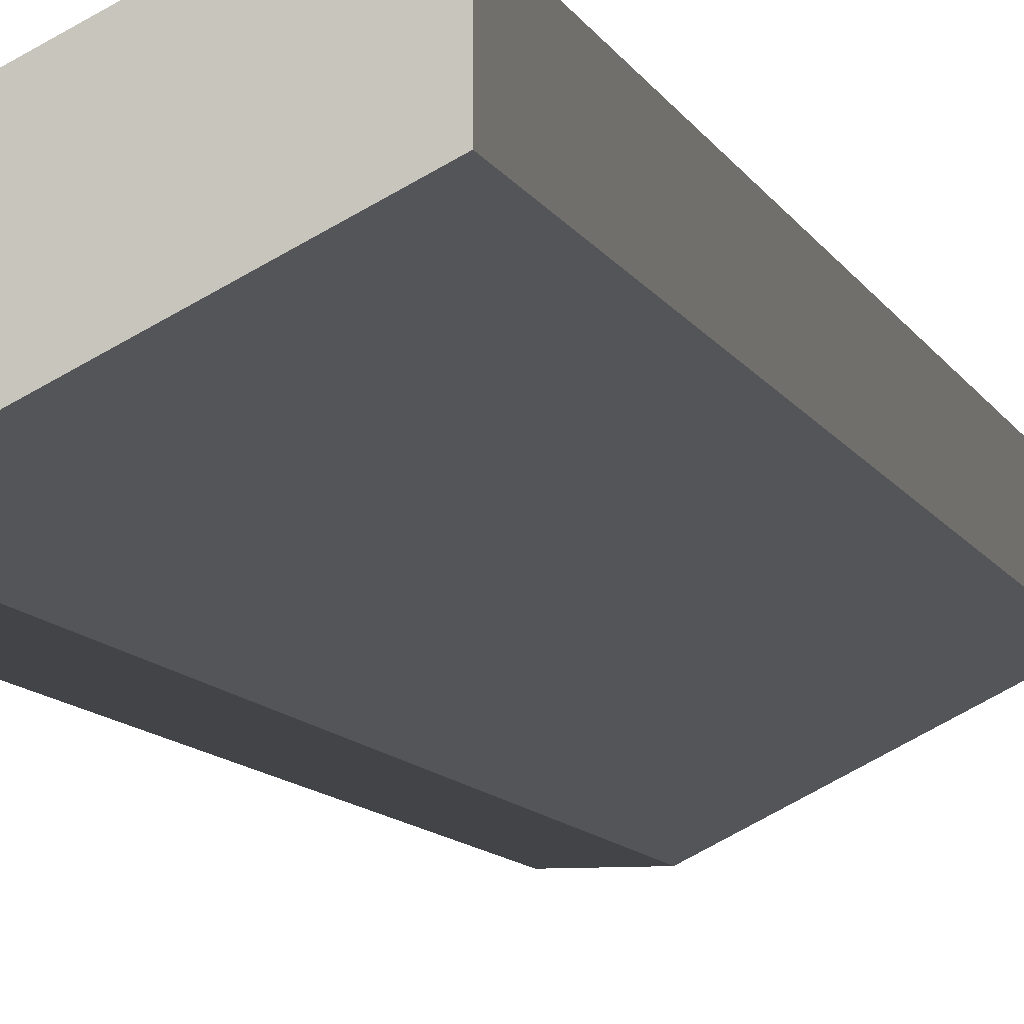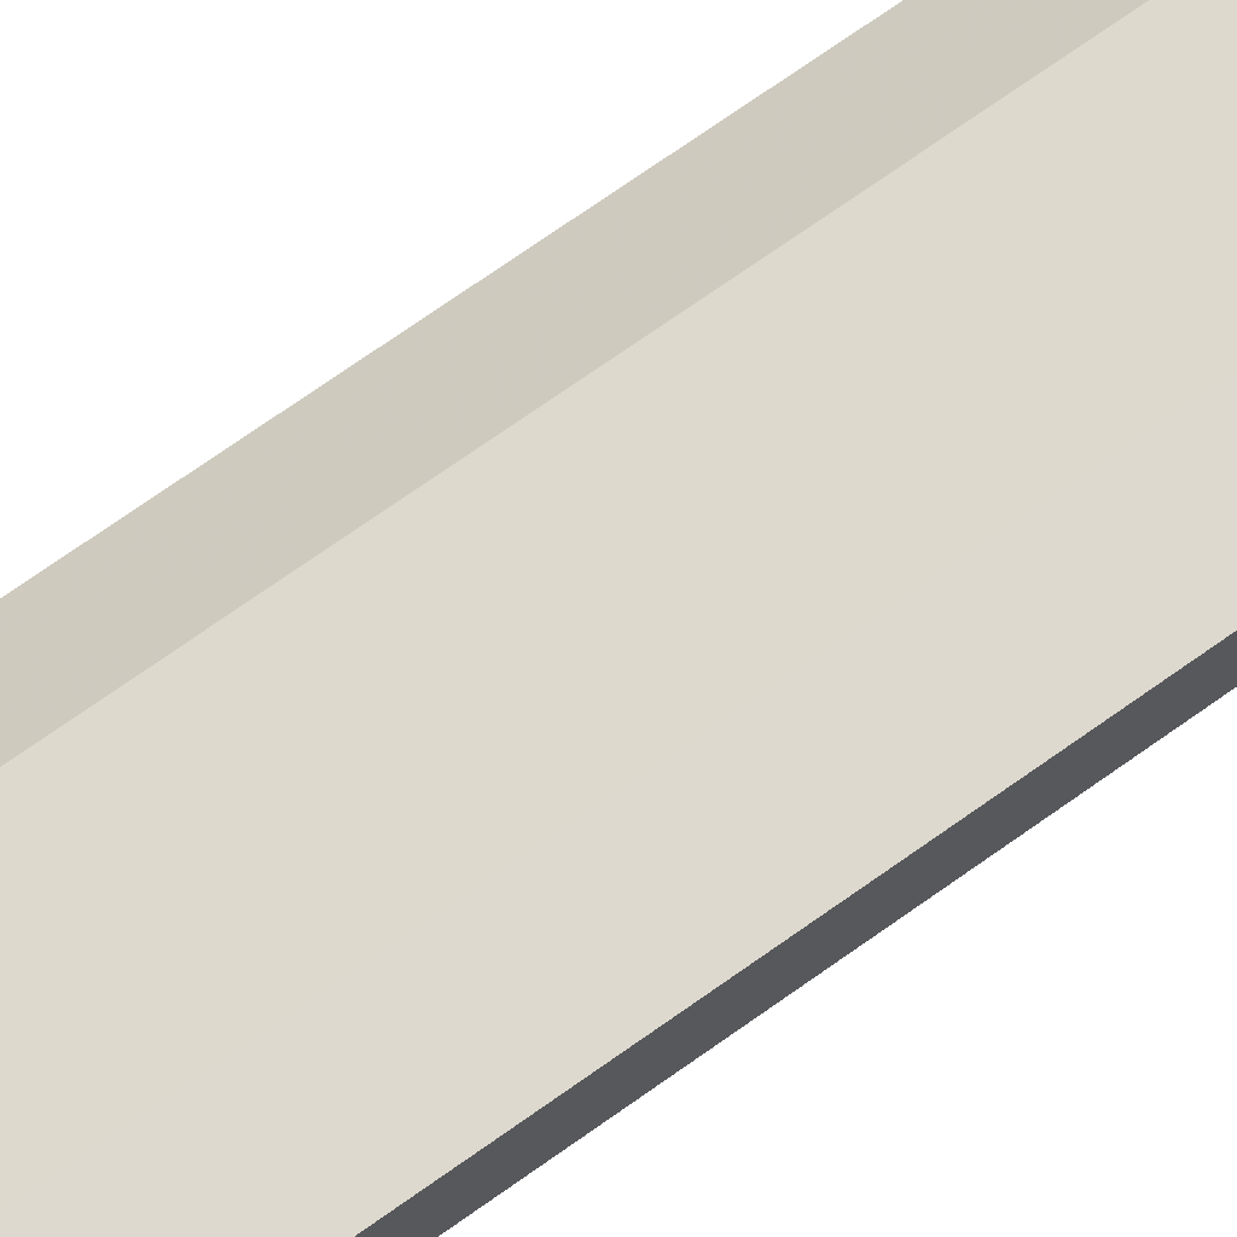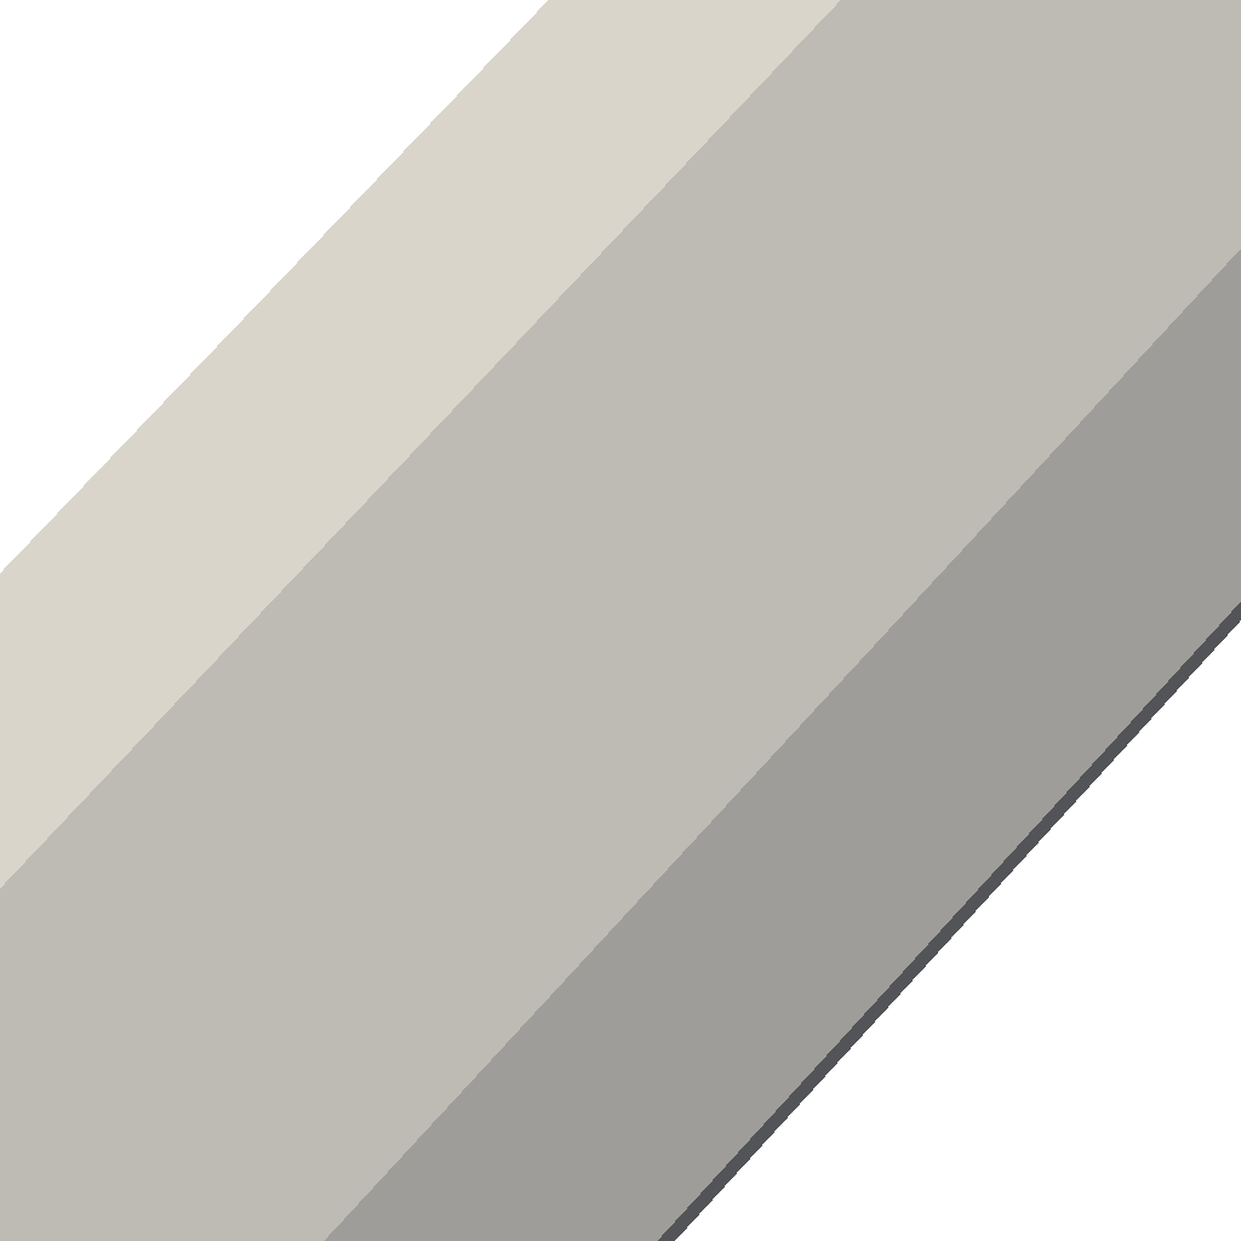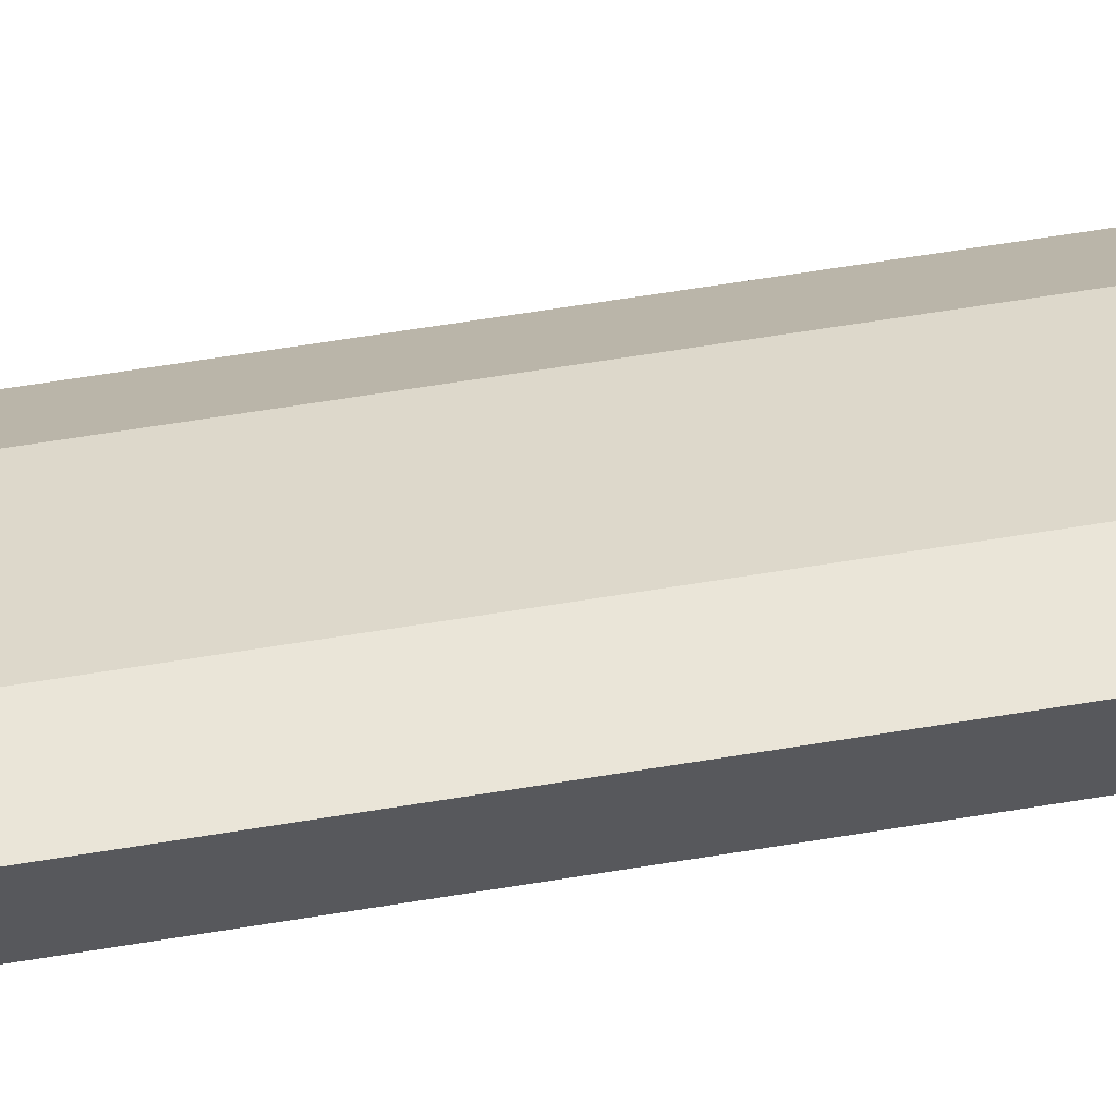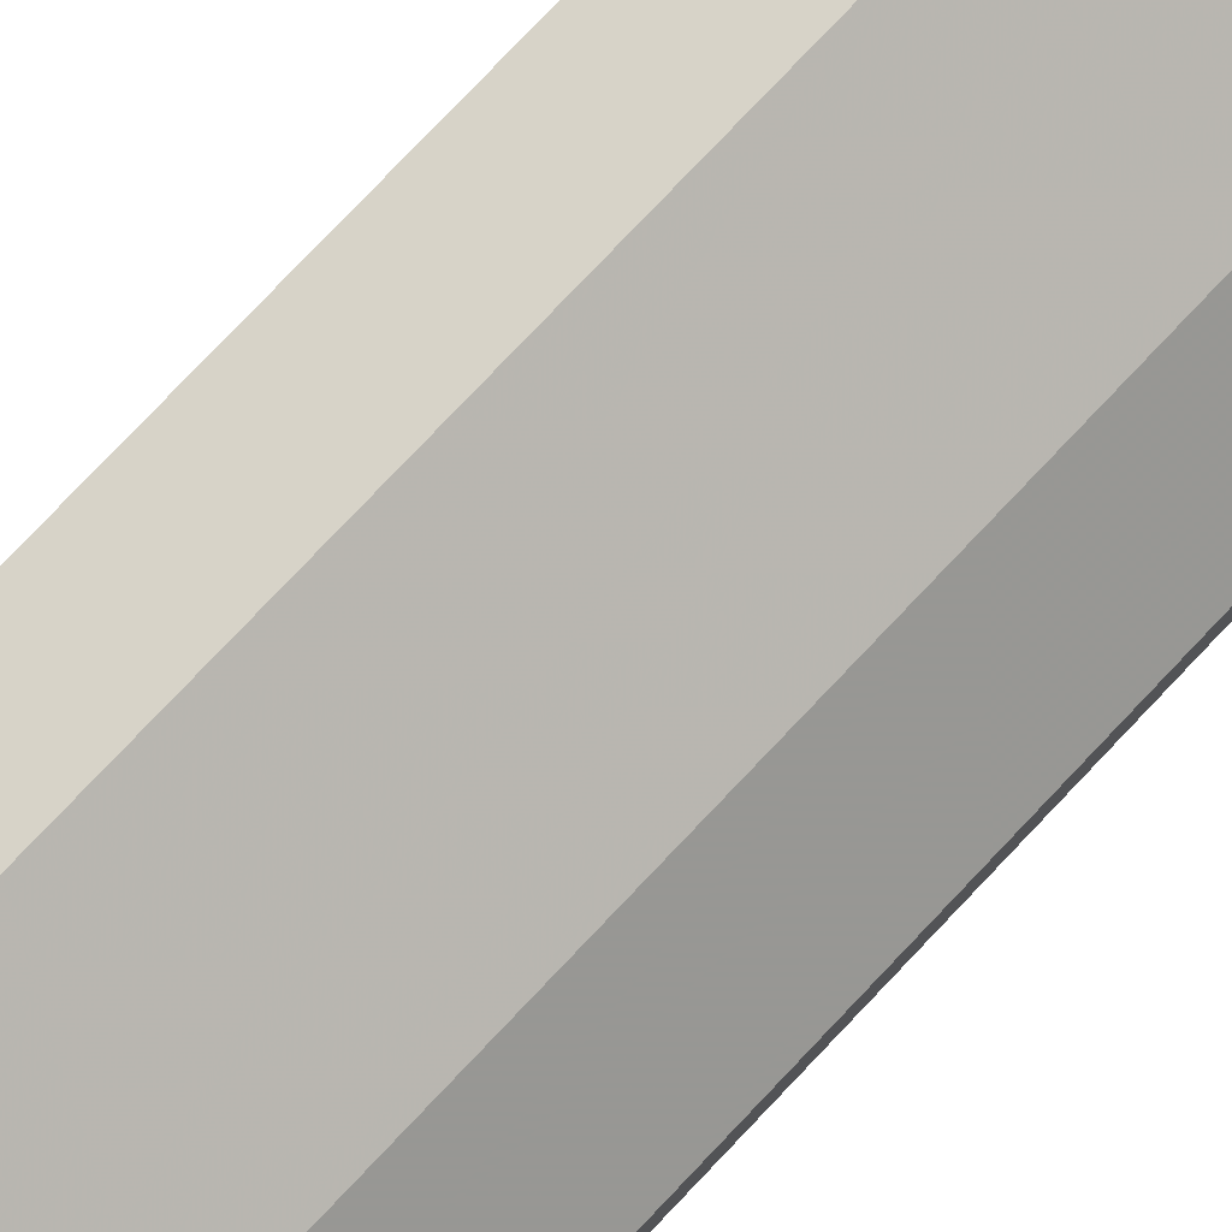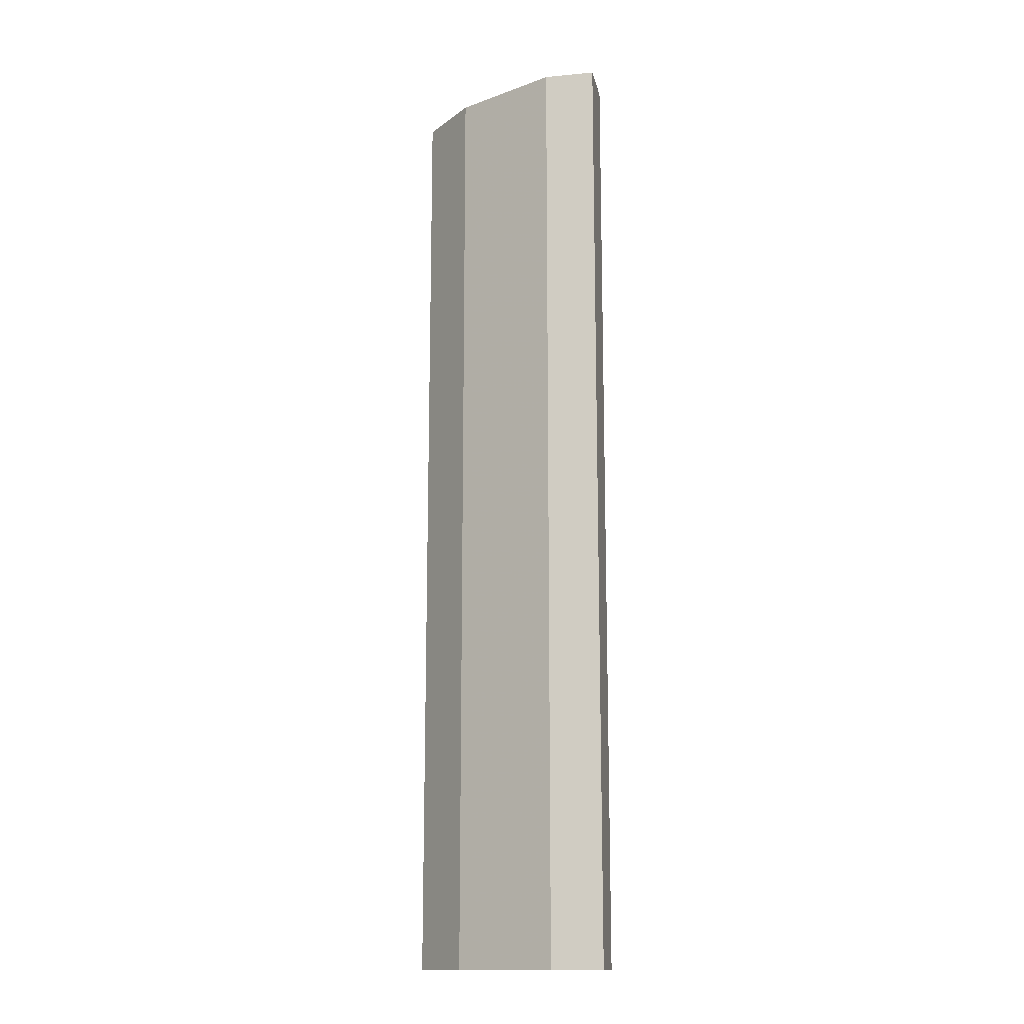
<metadata>
{"format":"obj","ext":"obj","renderer":"f3d","projection":"perspective","resolution":1024,"background":"white","views":[{"elev":-7.8,"azim":13.2,"up":"+Z"},{"elev":71.7,"azim":54.6,"up":"+Z"},{"elev":74.7,"azim":-138.0,"up":"+Z"},{"elev":59.1,"azim":80.2,"up":"+Z"},{"elev":77.2,"azim":-136.6,"up":"+Z"},{"elev":-14.7,"azim":11.5,"up":"+Y"}]}
</metadata>
<code>
v -0.2309 0.4062 0.7543
v -0.4406 -0.5639 0.6232
v -0.4406 -0.5639 0.6495
v -0.4406 0.4062 0.6232
v -0.2309 -0.5639 0.7019
v -0.2833 -0.5639 0.7543
v -0.3881 0.4062 0.7019
v -0.3881 0.4062 0.6232
v -0.2309 0.4062 0.7019
v -0.3881 -0.5639 0.6232
v -0.2309 -0.5639 0.7543
v -0.2833 0.4062 0.7543
v -0.3881 -0.5639 0.7019
v -0.4406 0.4062 0.6495
f 7 4 14
f 2 3 4
f 3 2 5
f 3 5 6
f 1 4 7
f 2 4 8
f 4 1 8
f 5 8 9
f 1 5 9
f 8 1 9
f 5 2 10
f 2 8 10
f 8 5 10
f 5 1 11
f 1 6 11
f 6 5 11
f 6 1 12
f 1 7 12
f 7 6 12
f 3 6 13
f 7 3 13
f 6 7 13
f 4 3 14
f 3 7 14

</code>
